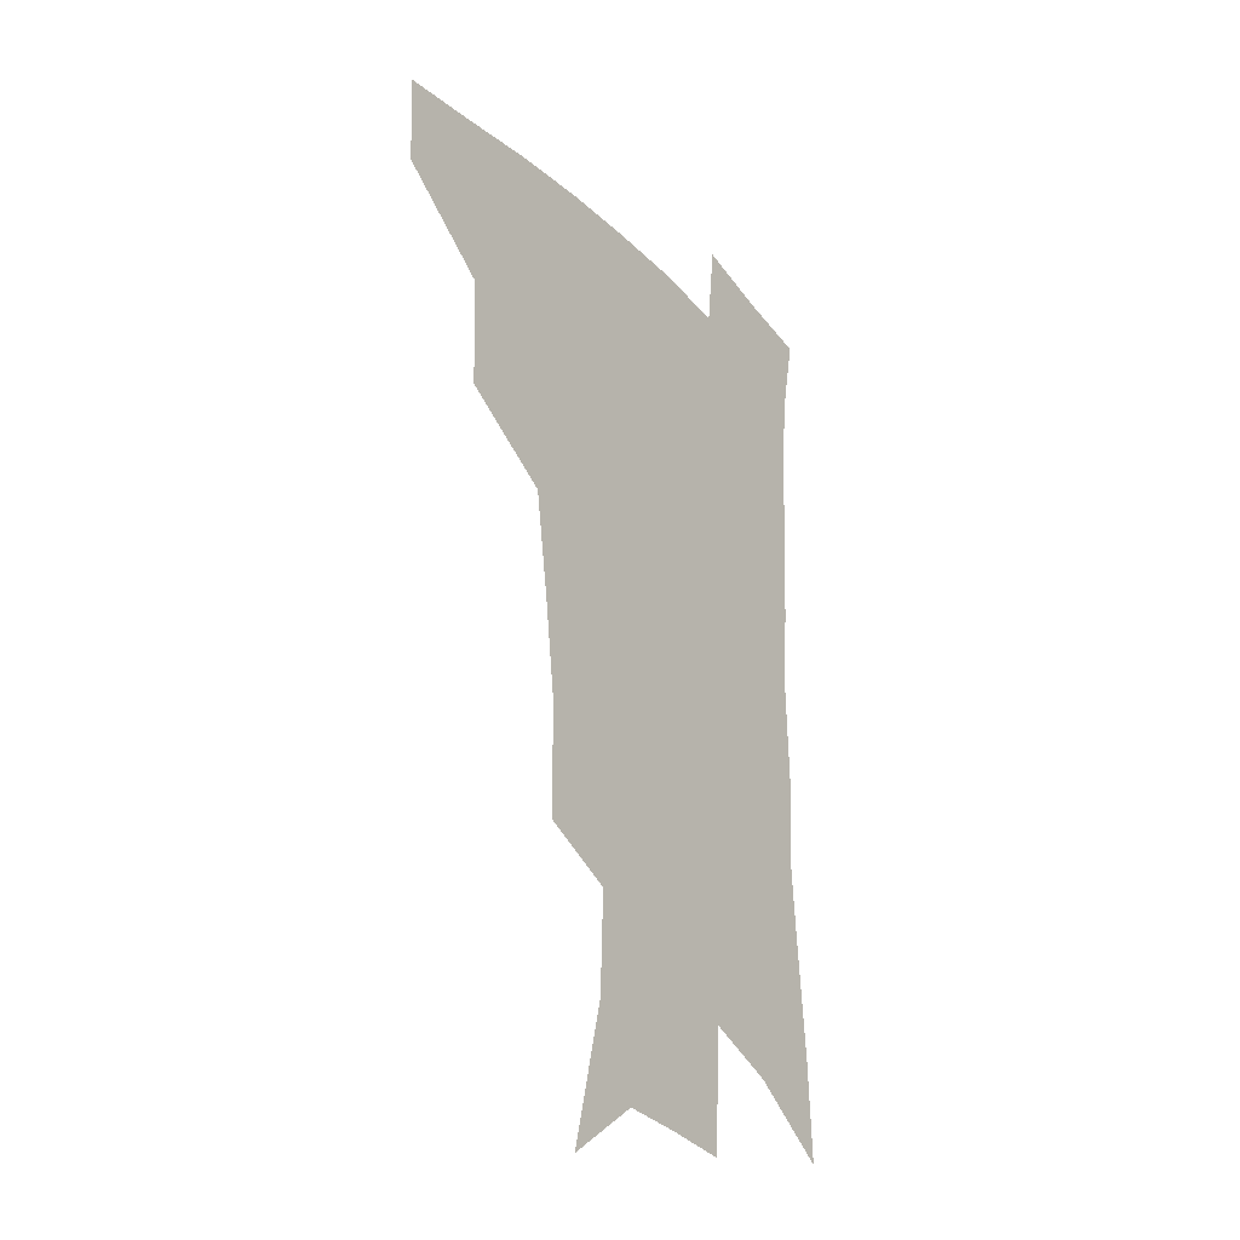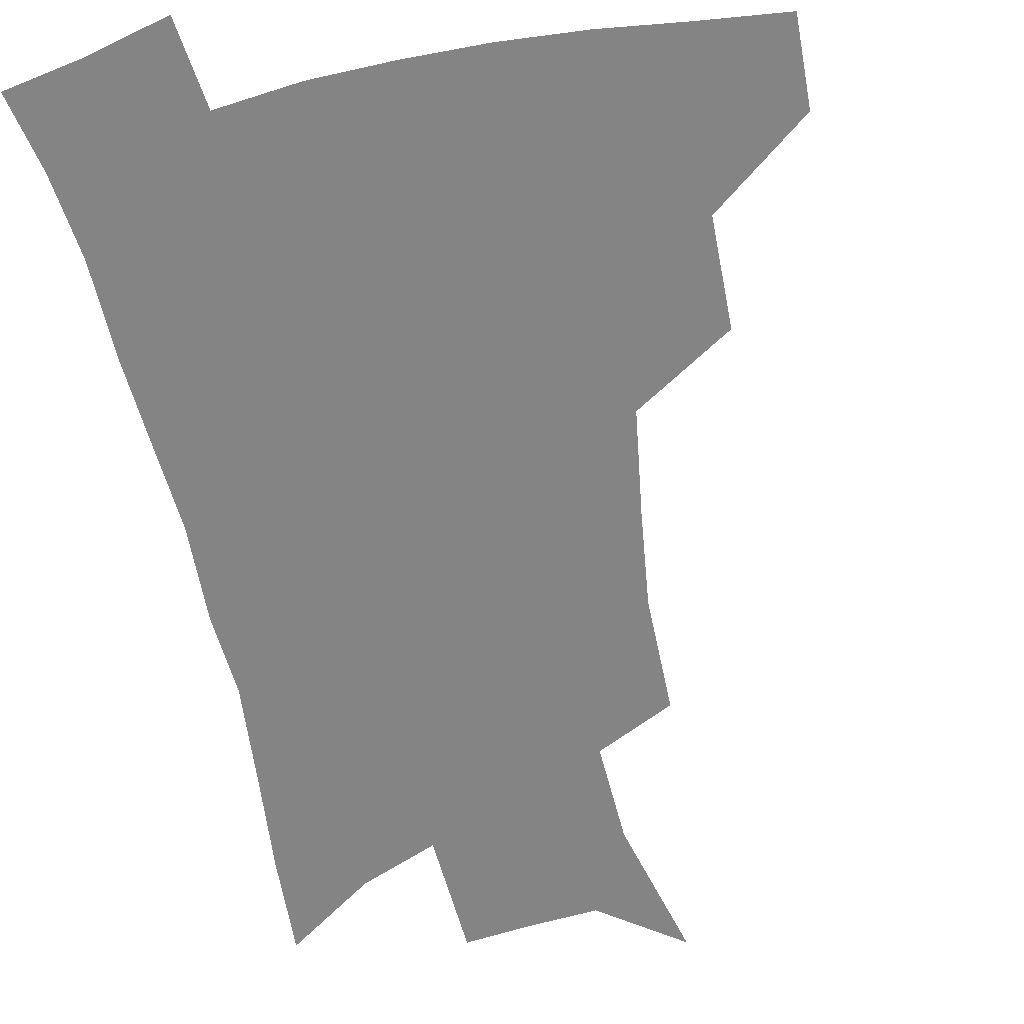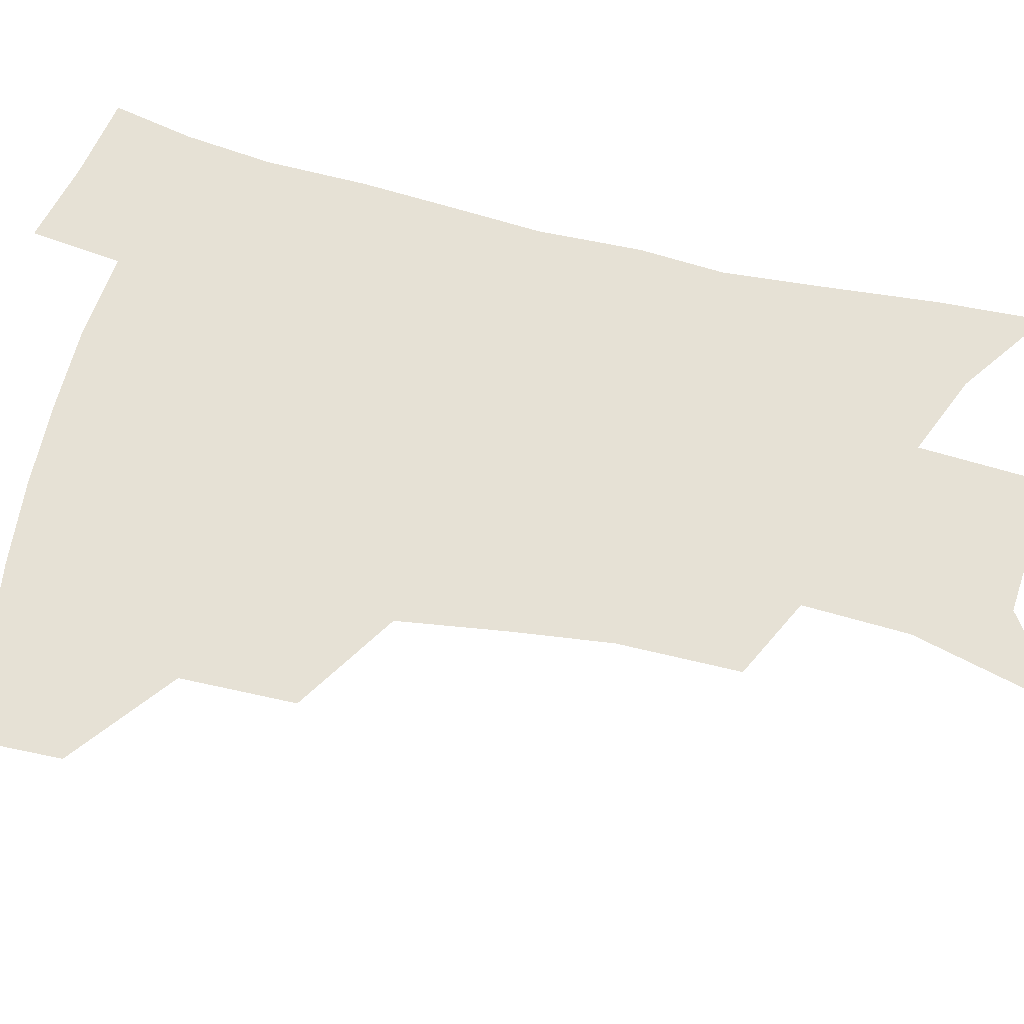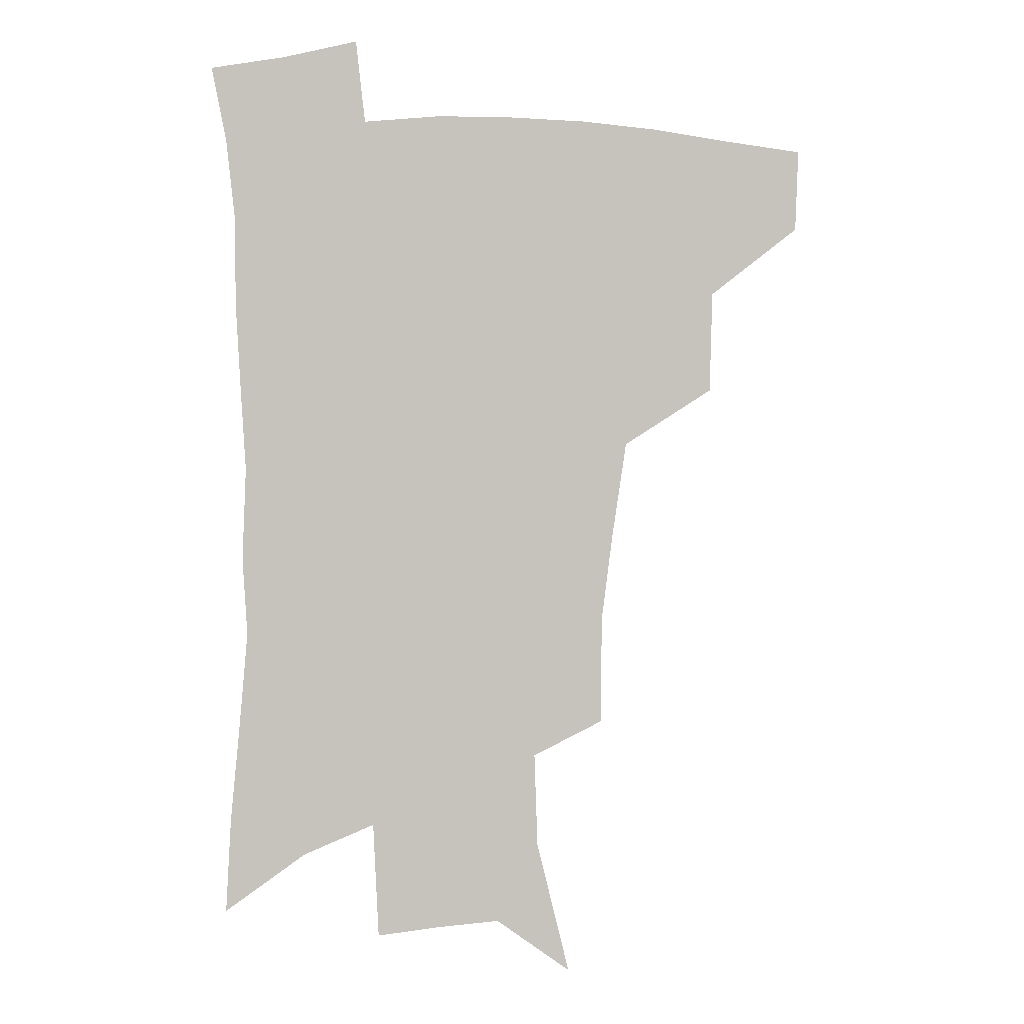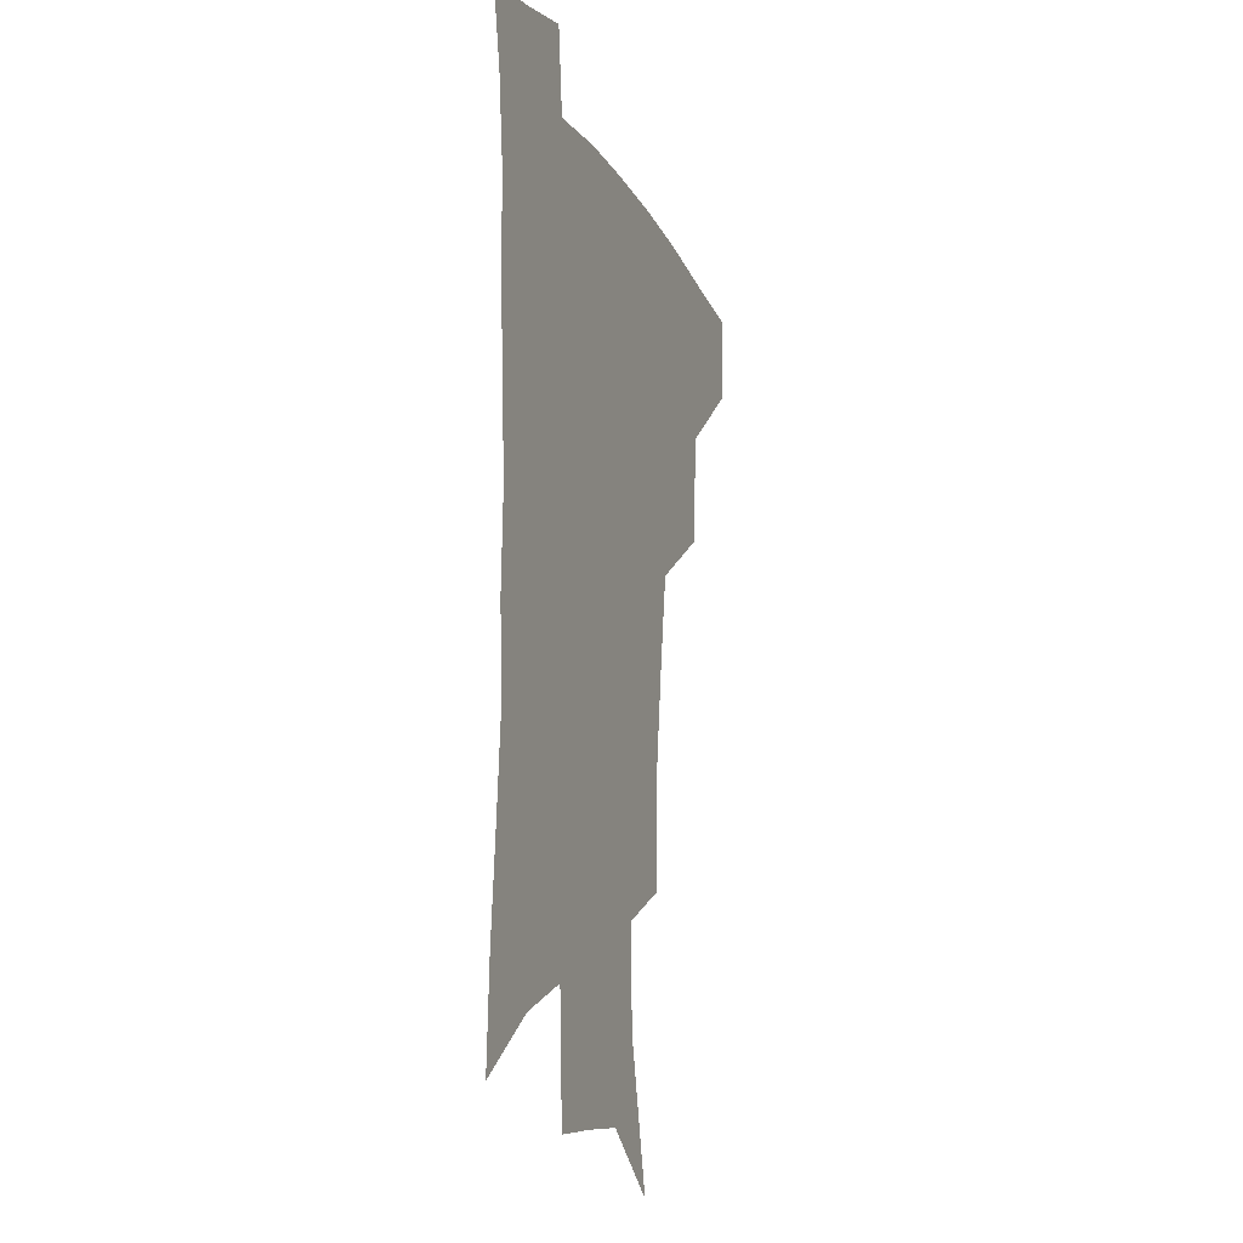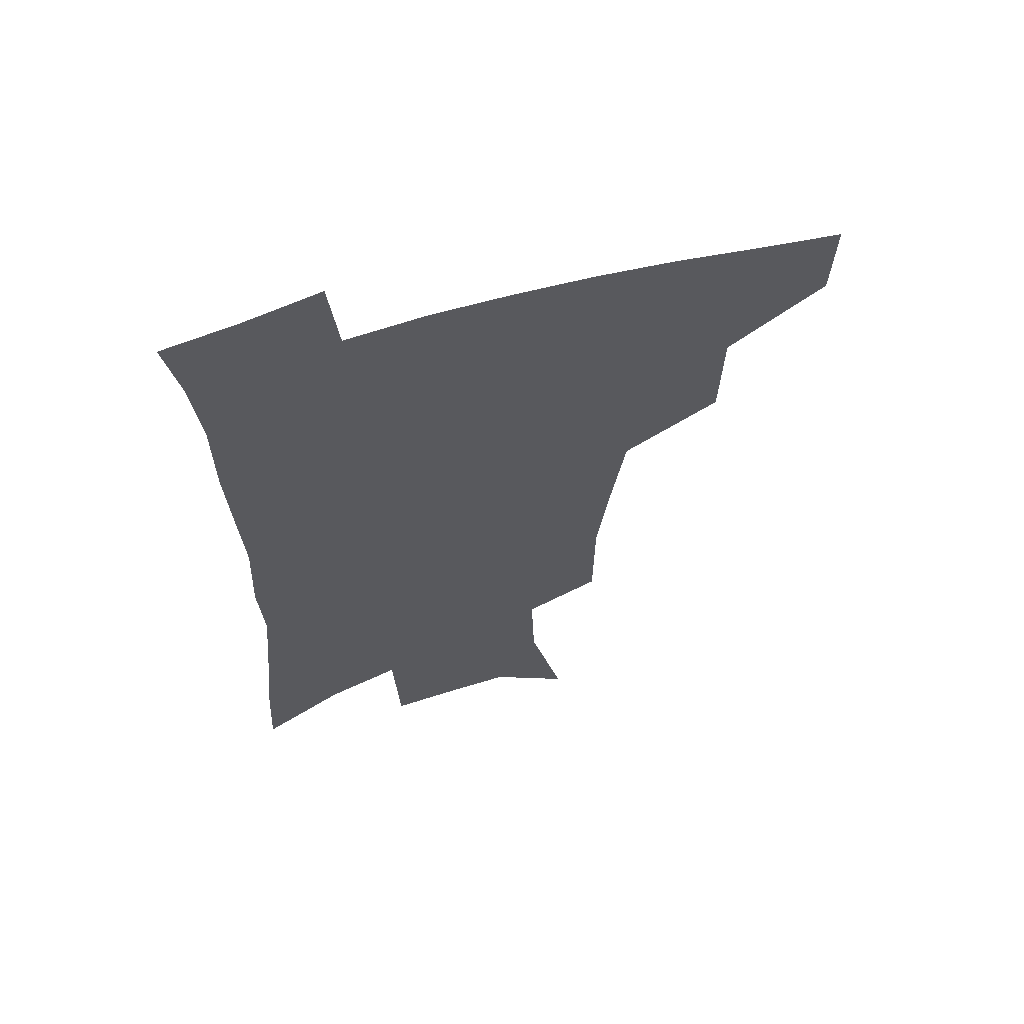
<metadata>
{"format":"obj","ext":"obj","renderer":"f3d","projection":"perspective","resolution":1024,"background":"white","views":[{"elev":-28.0,"azim":-55.4,"up":"+Y"},{"elev":-61.3,"azim":-167.5,"up":"+Z"},{"elev":64.6,"azim":-75.7,"up":"+Z"},{"elev":1.4,"azim":170.3,"up":"+Y"},{"elev":-13.8,"azim":109.1,"up":"+Y"},{"elev":62.5,"azim":164.2,"up":"+Y"}]}
</metadata>
<code>
v 485.9 444.1 0
v 484.8 475 0
v 521.1 379.6 0
v 520.1 417.8 0
v 518.2 449.2 0
v 514.6 478.5 0
v 565.3 248.3 0
v 564.9 288.9 0
v 560.7 321.8 0
v 555.2 358.1 0
v 551.9 393.8 0
v 549.8 424.5 0
v 548.2 453 0
v 543.7 482.5 0
v 578.3 149.7 0
v 590.8 200 0
v 592 235.3 0
v 589.2 269.9 0
v 587.4 306.2 0
v 583.5 335.8 0
v 580.4 368.9 0
v 578.8 400.9 0
v 577.7 429.5 0
v 575.8 455.8 0
v 572.6 484.9 0
v 606.7 170.3 0
v 613.1 212.4 0
v 612.3 244.4 0
v 610.9 282.1 0
v 608.8 313 0
v 606.5 343.8 0
v 604.8 374.6 0
v 603.9 403.4 0
v 603.5 430.6 0
v 603.3 457.1 0
v 601.3 485.7 0
v 630 168.7 0
v 634.2 217.2 0
v 633.3 250.9 0
v 631.9 283.2 0
v 630.3 315.6 0
v 629.3 344.1 0
v 628.3 376.8 0
v 628.4 404.6 0
v 629.2 431.5 0
v 630.3 457.2 0
v 629.5 485.4 0
v 653.8 166.3 0
v 655.9 209.7 0
v 654.8 247.4 0
v 653 283 0
v 652.1 313.5 0
v 652.1 341.8 0
v 651.5 374.1 0
v 652.6 401.5 0
v 654 429.6 0
v 655.9 456.5 0
v 658.6 482.5 0
v 662 513.2 0
v 682.6 198.9 0
v 678.7 238.5 0
v 676.1 274 0
v 675 306 0
v 675.2 336 0
v 676 366 0
v 676.4 397.1 0
v 679 424.6 0
v 681 453.3 0
v 685.1 478.7 0
v 689.8 506.3 0
v 712.8 178 0
v 710.9 213 0
v 707.4 249.6 0
v 704.4 284.9 0
v 706.1 313.8 0
v 704.7 348.2 0
v 706.6 379.3 0
v 708.4 410.8 0
v 708.7 444.7 0
v 711.9 474.3 0
v 717.2 501.4 0
f 4 5 1
f 1 5 2
f 5 6 2
f 10 11 3
f 3 11 4
f 11 12 4
f 4 12 5
f 12 13 5
f 5 13 6
f 13 14 6
f 17 18 7
f 7 18 8
f 18 19 8
f 8 19 9
f 19 20 9
f 9 20 10
f 20 21 10
f 10 21 11
f 21 22 11
f 11 22 12
f 22 23 12
f 12 23 13
f 23 24 13
f 13 24 14
f 24 25 14
f 15 26 16
f 26 27 16
f 16 27 17
f 27 28 17
f 17 28 18
f 28 29 18
f 18 29 19
f 29 30 19
f 19 30 20
f 30 31 20
f 20 31 21
f 31 32 21
f 21 32 22
f 32 33 22
f 22 33 23
f 33 34 23
f 23 34 24
f 34 35 24
f 24 35 25
f 35 36 25
f 26 37 27
f 37 38 27
f 27 38 28
f 38 39 28
f 28 39 29
f 39 40 29
f 29 40 30
f 40 41 30
f 30 41 31
f 41 42 31
f 31 42 32
f 42 43 32
f 32 43 33
f 43 44 33
f 33 44 34
f 44 45 34
f 34 45 35
f 45 46 35
f 35 46 36
f 46 47 36
f 37 48 38
f 48 49 38
f 38 49 39
f 49 50 39
f 39 50 40
f 50 51 40
f 40 51 41
f 51 52 41
f 41 52 42
f 52 53 42
f 42 53 43
f 53 54 43
f 43 54 44
f 54 55 44
f 44 55 45
f 55 56 45
f 45 56 46
f 56 57 46
f 46 57 47
f 57 58 47
f 49 60 50
f 60 61 50
f 50 61 51
f 61 62 51
f 51 62 52
f 62 63 52
f 52 63 53
f 63 64 53
f 53 64 54
f 64 65 54
f 54 65 55
f 65 66 55
f 55 66 56
f 66 67 56
f 56 67 57
f 67 68 57
f 57 68 58
f 68 69 58
f 58 69 59
f 69 70 59
f 60 71 61
f 71 72 61
f 61 72 62
f 72 73 62
f 62 73 63
f 73 74 63
f 63 74 64
f 74 75 64
f 64 75 65
f 75 76 65
f 65 76 66
f 76 77 66
f 66 77 67
f 77 78 67
f 67 78 68
f 78 79 68
f 68 79 69
f 79 80 69
f 69 80 70
f 80 81 70

</code>
